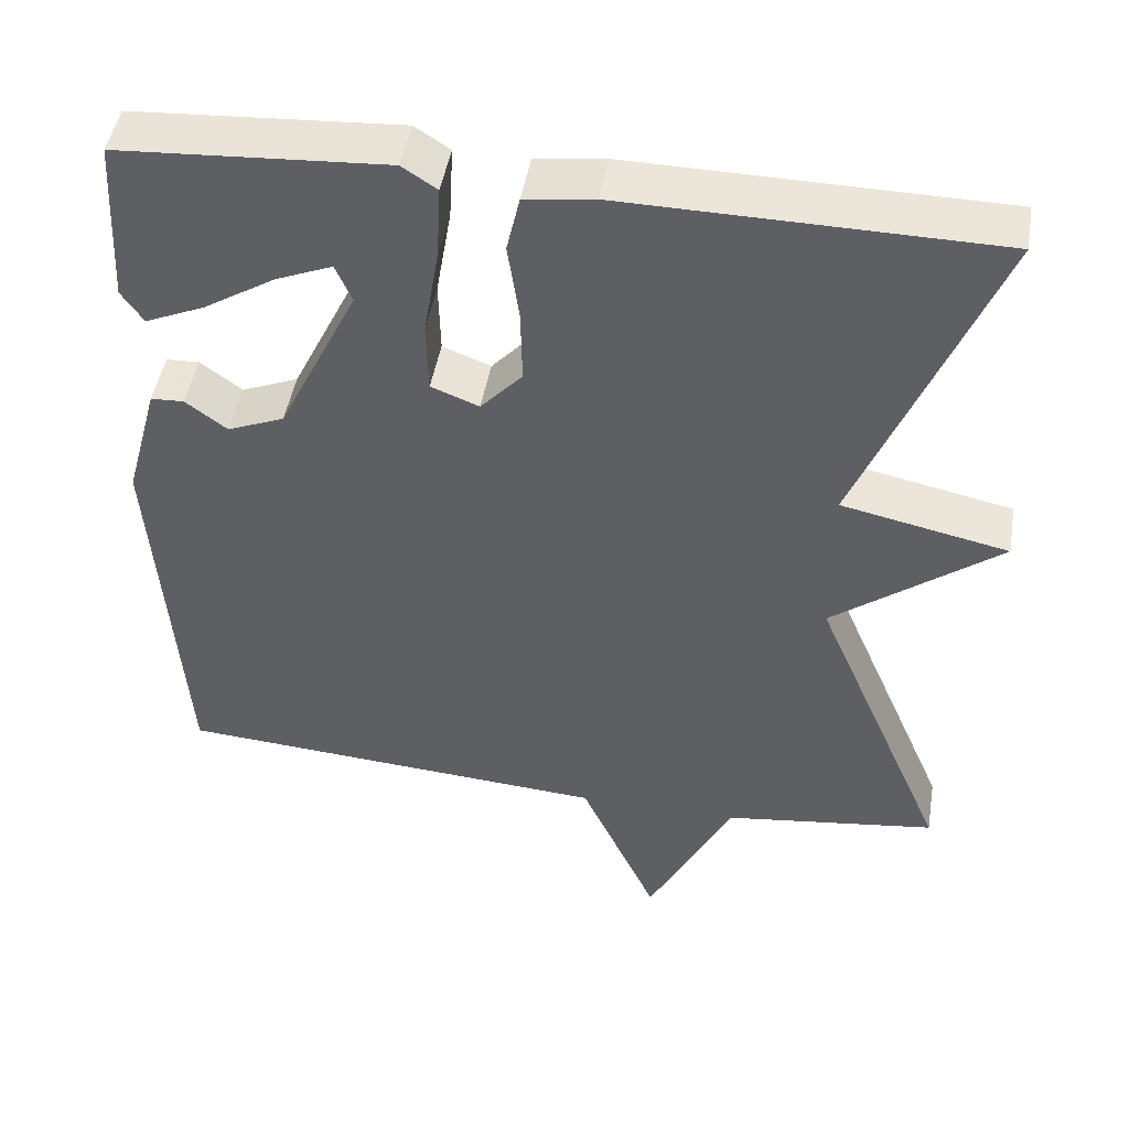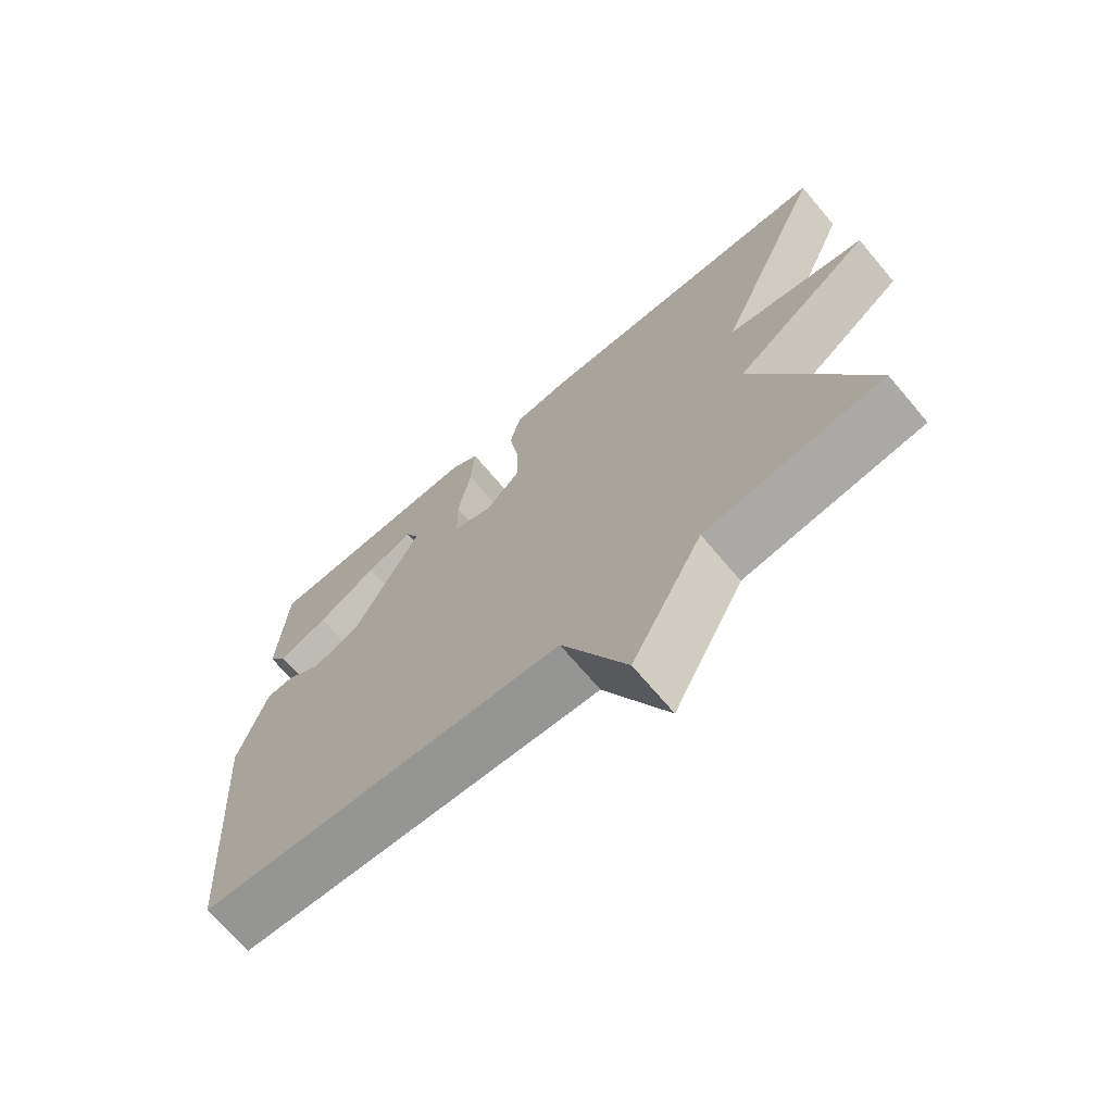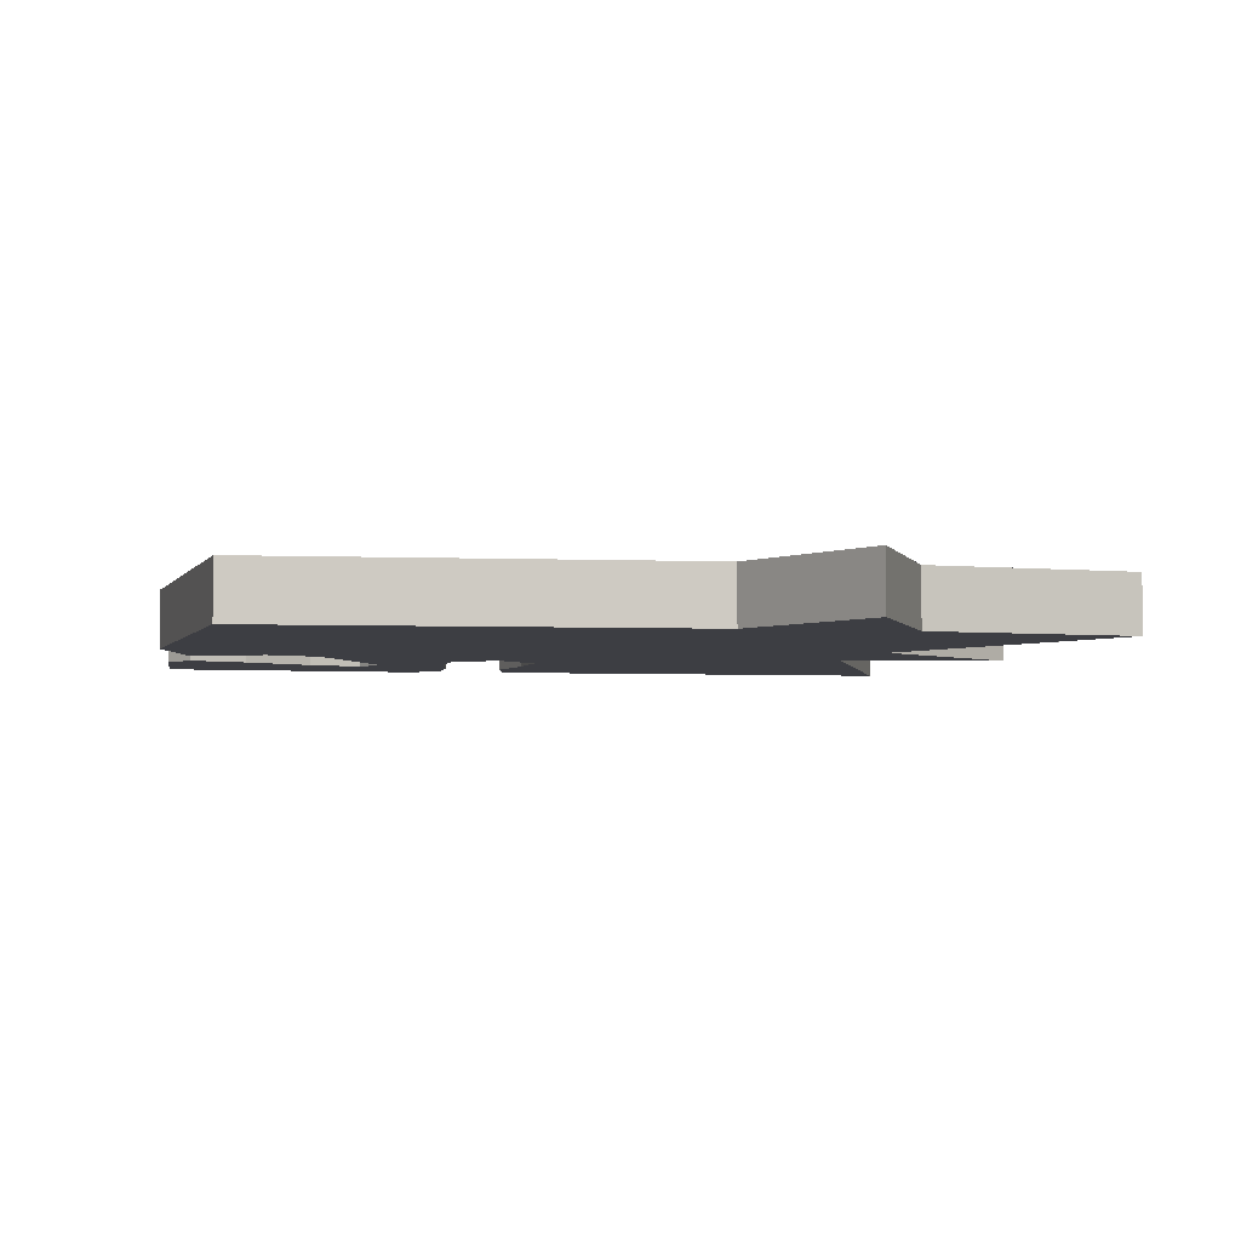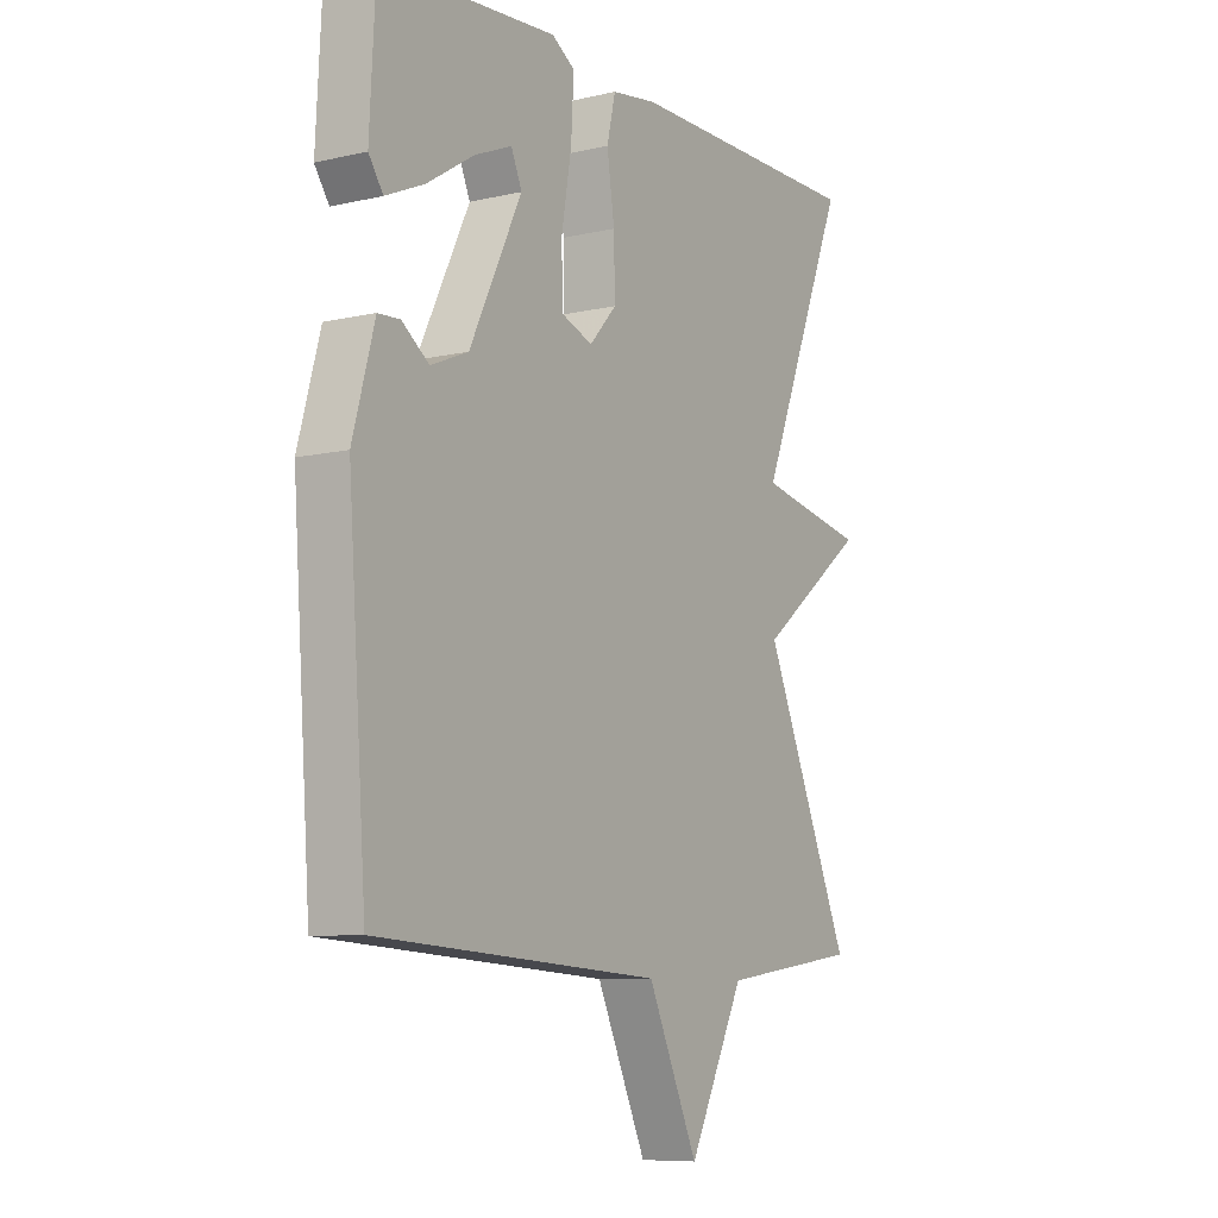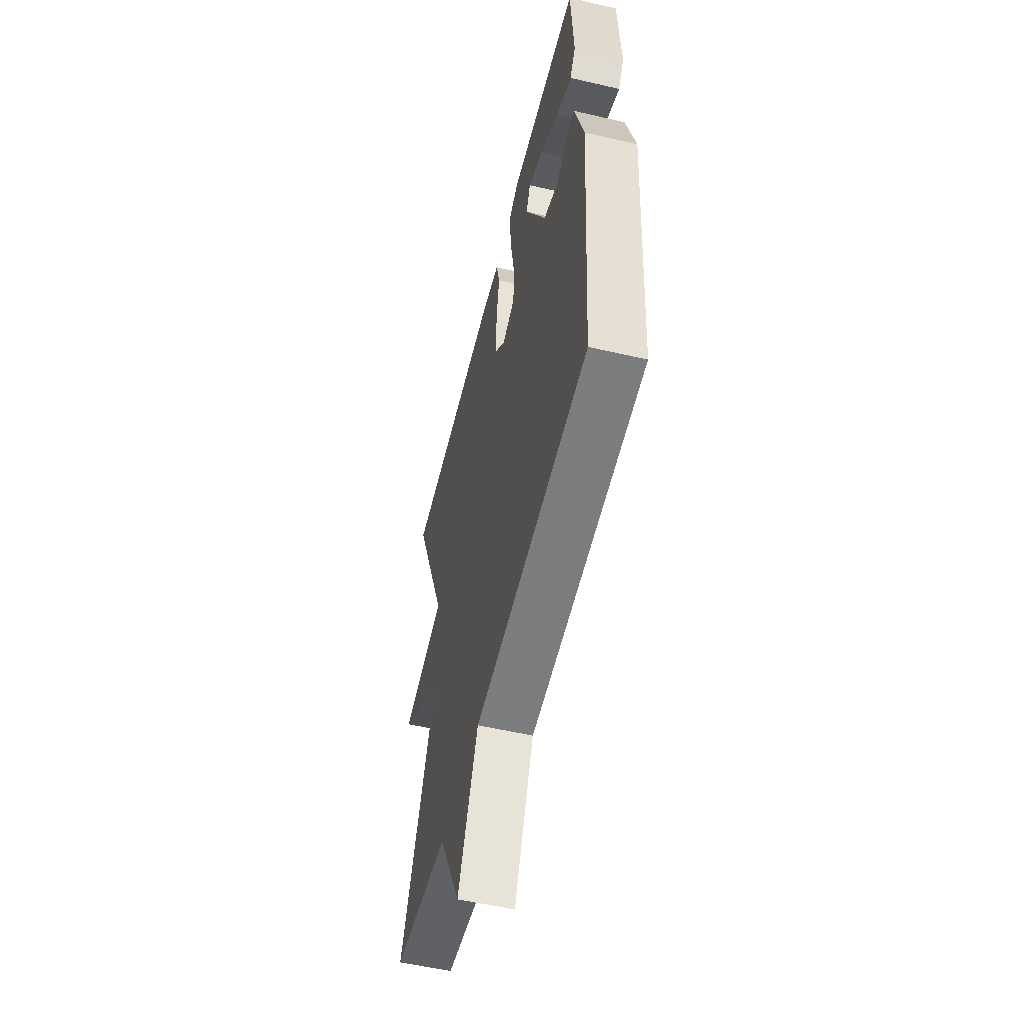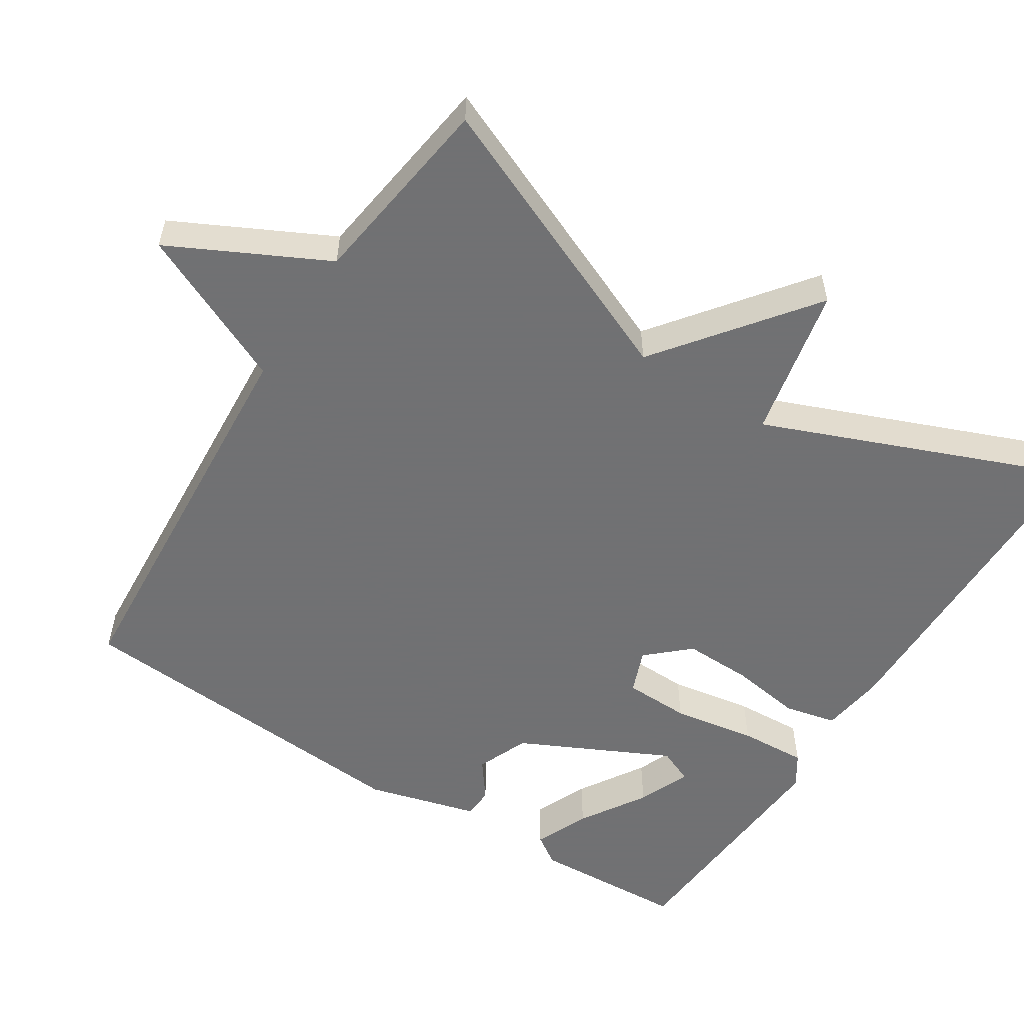
<metadata>
{"format":"obj","ext":"obj","renderer":"f3d","projection":"perspective","resolution":1024,"background":"white","views":[{"elev":47.2,"azim":-170.4,"up":"+Z"},{"elev":-70.2,"azim":-139.8,"up":"+Z"},{"elev":-3.7,"azim":168.1,"up":"+Y"},{"elev":-8.4,"azim":122.4,"up":"+Z"},{"elev":-55.1,"azim":76.3,"up":"+Z"},{"elev":-55.3,"azim":-122.6,"up":"+Y"}]}
</metadata>
<code>
v 0.5 0.07 -0.5
v -0.037 0.07 -0.536
v -0.132 0.07 -0.745
v -0.237 0.07 -0.536
v -0.5 0.07 -0.5
v -0.334 0.07 -0.112
v -0.539 0.07 0.045
v -0.334 0.07 0.088
v -0.5 0.07 0.5
v -0.045 0.07 0.505
v 0.04 0.07 0.493
v 0.056 0.07 0.423
v 0.042 0.07 0.327
v 0.04 0.07 0.235
v 0.091 0.07 0.179
v 0.15 0.07 0.202
v 0.152 0.07 0.291
v 0.133 0.07 0.403
v 0.128 0.07 0.494
v 0.171 0.07 0.522
v 0.5 0.07 0.5
v 0.511 0.07 0.293
v 0.484 0.07 0.253
v 0.411 0.07 0.285
v 0.323 0.07 0.34
v 0.253 0.07 0.369
v 0.233 0.07 0.322
v 0.331 0.07 0.121
v 0.401 0.07 0.092
v 0.452 0.07 0.13
v 0.493 0.07 0.128
v 0.534 0.07 -0.021
v 0.5 0 -0.5
v -0.037 0 -0.536
v -0.132 0 -0.745
v -0.237 0 -0.536
v -0.5 0 -0.5
v -0.334 0 -0.112
v -0.539 0 0.045
v -0.334 0 0.088
v -0.5 0 0.5
v -0.045 0 0.505
v 0.04 0 0.493
v 0.056 0 0.423
v 0.042 0 0.327
v 0.04 0 0.235
v 0.091 0 0.179
v 0.15 0 0.202
v 0.152 0 0.291
v 0.133 0 0.403
v 0.128 0 0.494
v 0.171 0 0.522
v 0.5 0 0.5
v 0.511 0 0.293
v 0.484 0 0.253
v 0.411 0 0.285
v 0.323 0 0.34
v 0.253 0 0.369
v 0.233 0 0.322
v 0.331 0 0.121
v 0.401 0 0.092
v 0.452 0 0.13
v 0.493 0 0.128
v 0.534 0 -0.021
f 32 1 2
f 31 32 2
f 30 31 2
f 29 30 2
f 28 29 2
f 27 28 2
f 23 24 25
f 22 23 25
f 21 22 25
f 20 21 25
f 19 20 25
f 19 25 26
f 19 26 27
f 18 19 27
f 17 18 27
f 11 12 13
f 10 11 13
f 9 10 13
f 8 9 13
f 8 13 14
f 6 7 8
f 6 8 14 15
f 6 15 16
f 5 6 16
f 4 5 16
f 3 4 16
f 2 3 16
f 27 2 16
f 16 17 27
f 34 33 64
f 34 64 63
f 34 63 62
f 34 62 61
f 34 61 60
f 34 60 59
f 57 56 55
f 57 55 54
f 57 54 53
f 57 53 52
f 57 52 51
f 58 57 51
f 59 58 51
f 59 51 50
f 59 50 49
f 45 44 43
f 45 43 42
f 45 42 41
f 45 41 40
f 46 45 40
f 40 39 38
f 47 46 40 38
f 48 47 38
f 48 38 37
f 48 37 36
f 48 36 35
f 48 35 34
f 48 34 59
f 59 49 48
f 1 33 34 2
f 2 34 35 3
f 3 35 36 4
f 4 36 37 5
f 5 37 38 6
f 6 38 39 7
f 7 39 40 8
f 8 40 41 9
f 9 41 42 10
f 10 42 43 11
f 11 43 44 12
f 12 44 45 13
f 13 45 46 14
f 14 46 47 15
f 15 47 48 16
f 16 48 49 17
f 17 49 50 18
f 18 50 51 19
f 19 51 52 20
f 20 52 53 21
f 21 53 54 22
f 22 54 55 23
f 23 55 56 24
f 24 56 57 25
f 25 57 58 26
f 26 58 59 27
f 27 59 60 28
f 28 60 61 29
f 29 61 62 30
f 30 62 63 31
f 31 63 64 32
f 32 64 33 1

</code>
